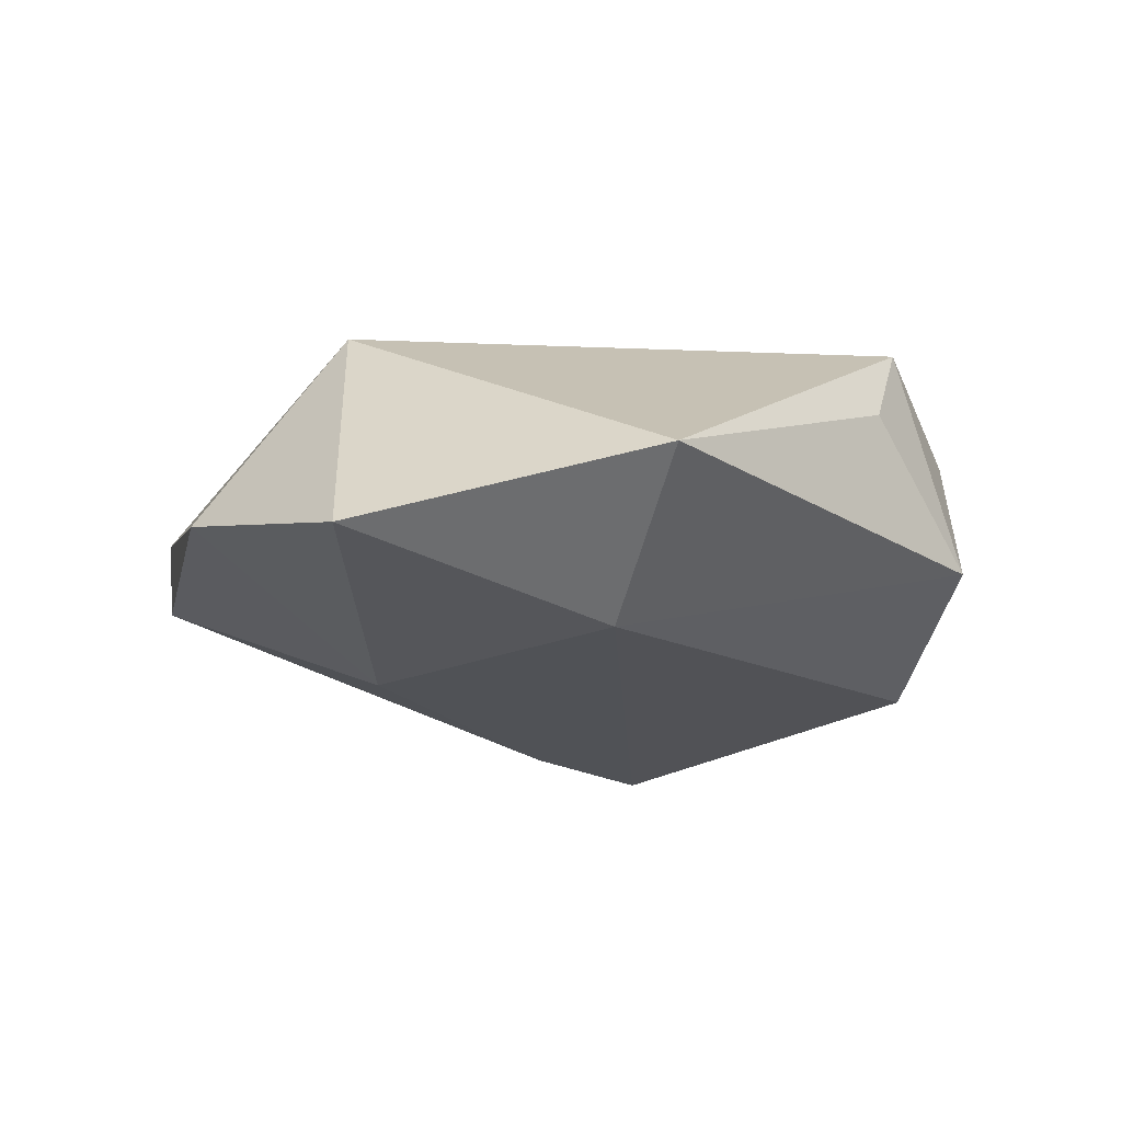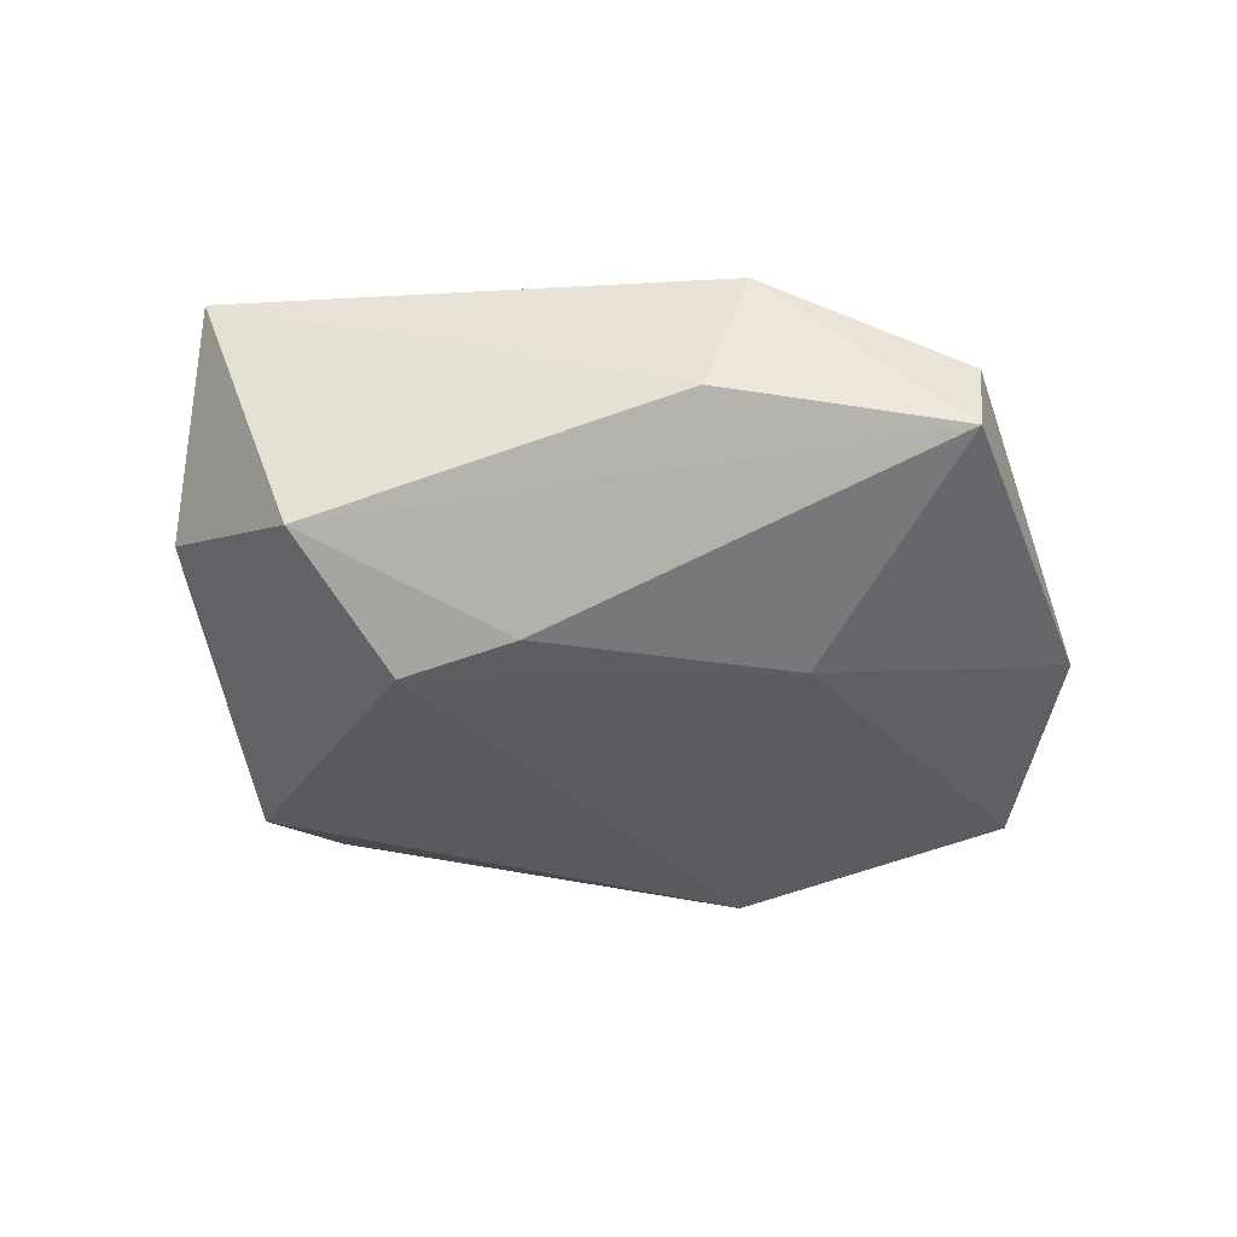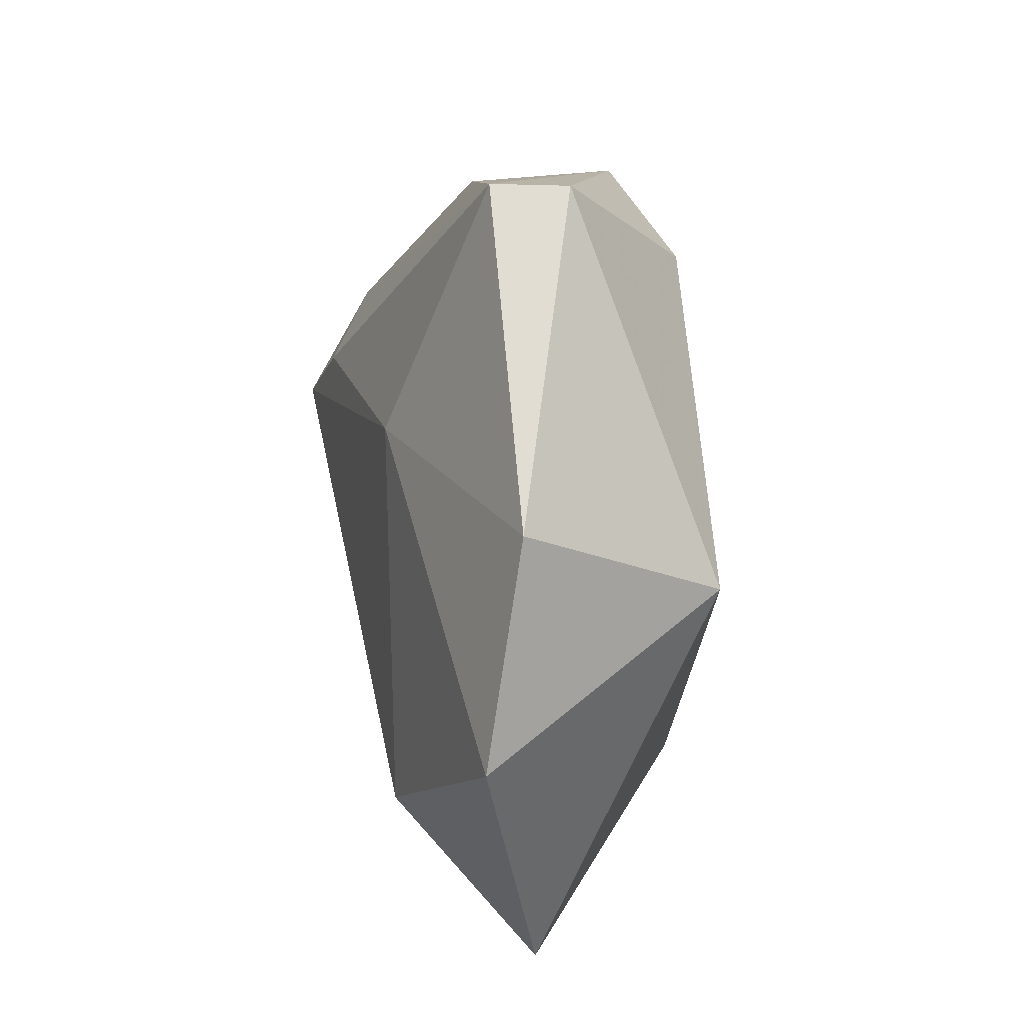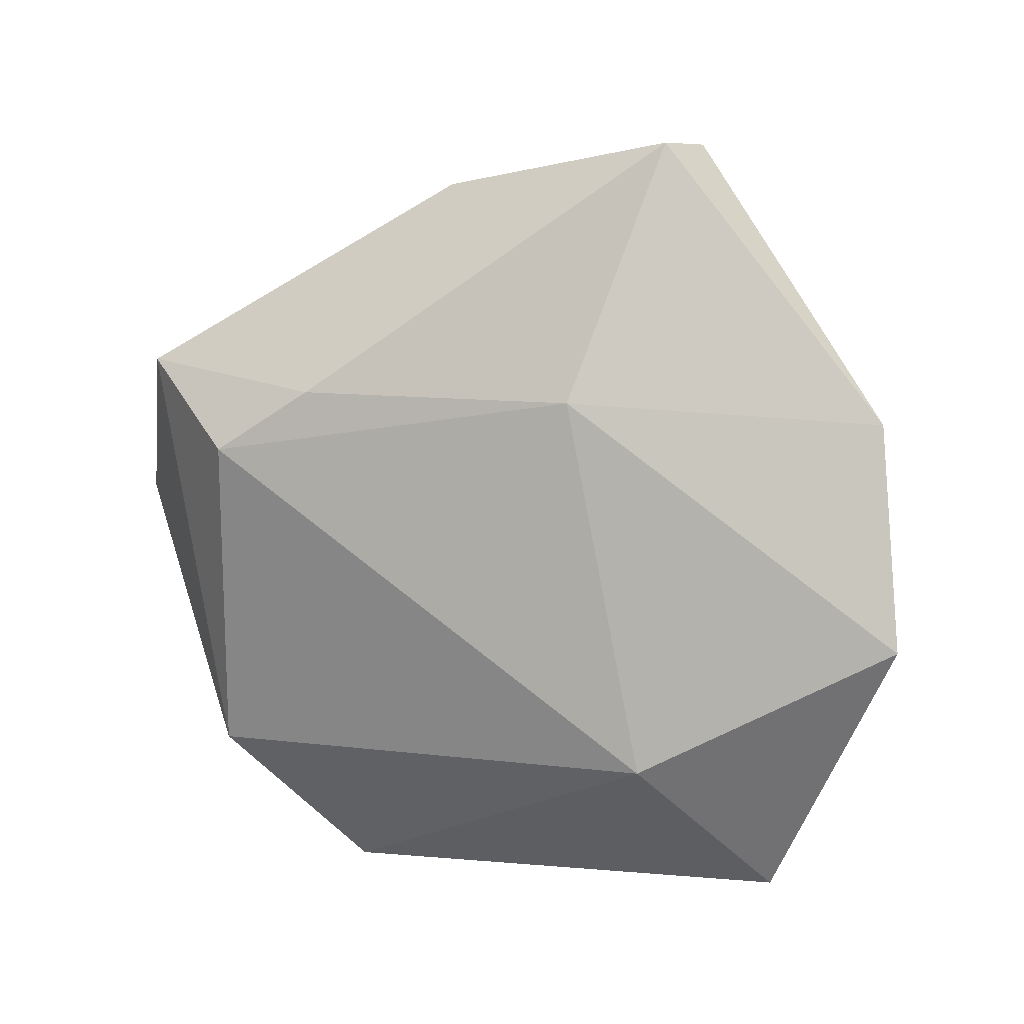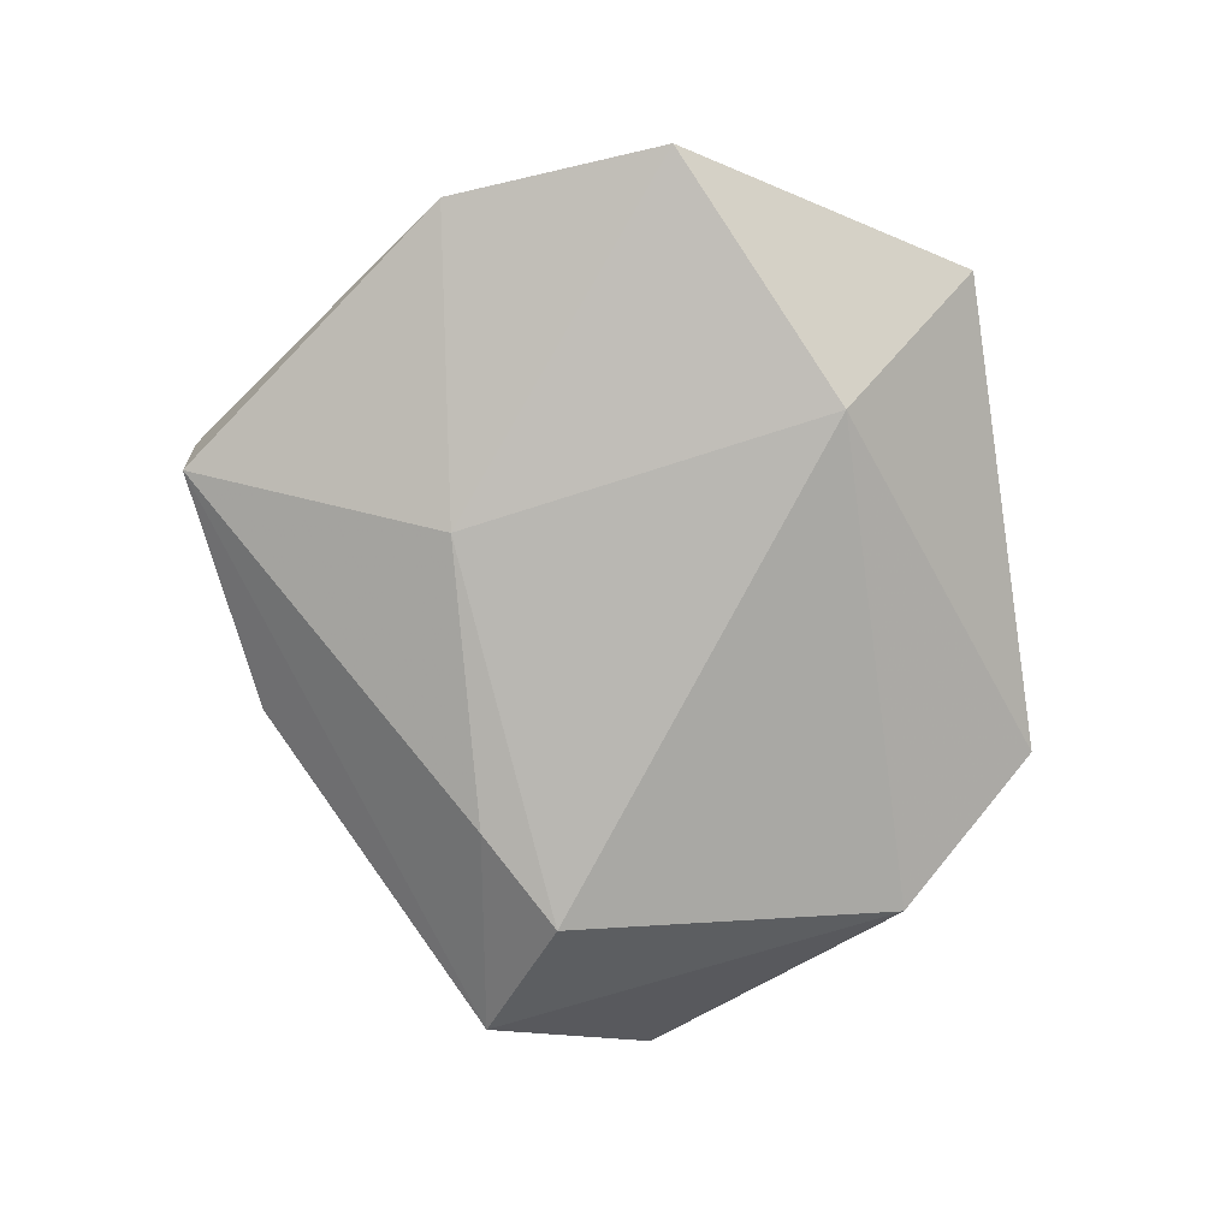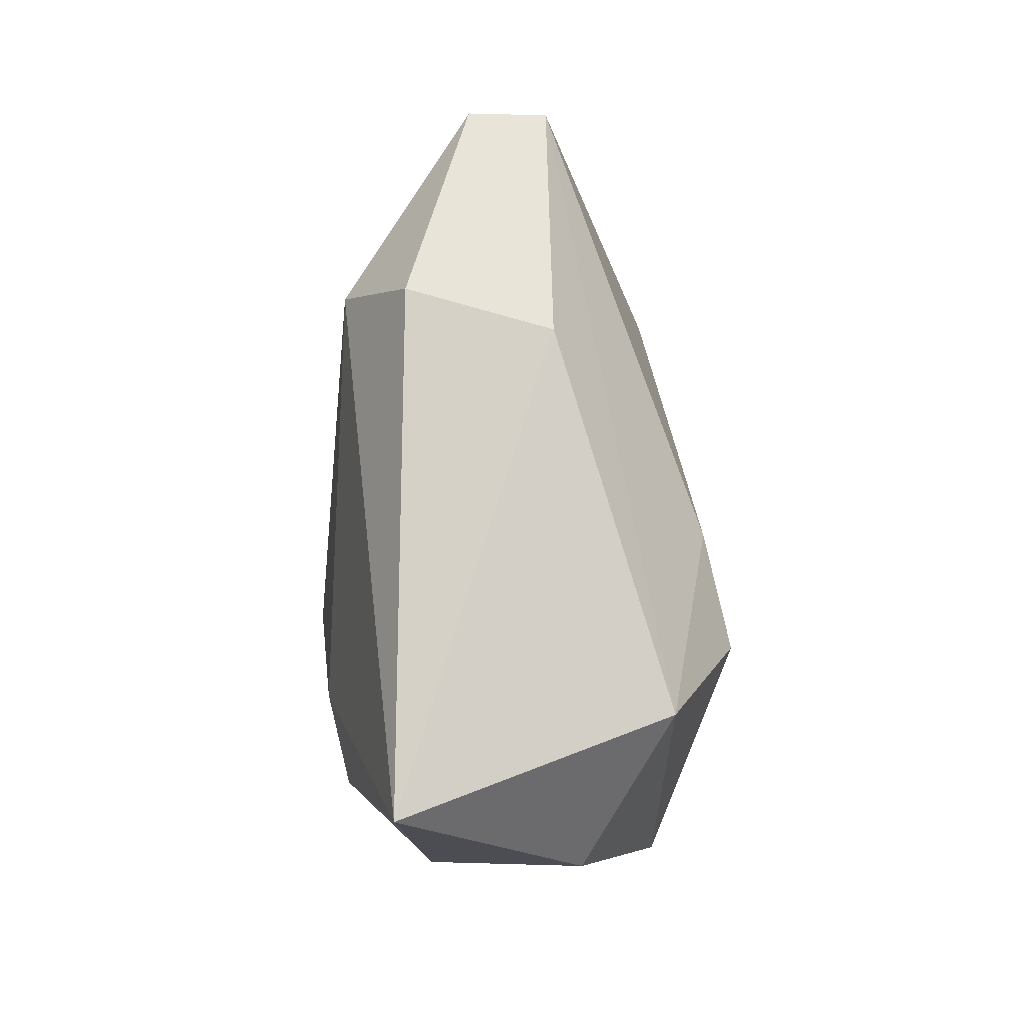
<metadata>
{"format":"obj","ext":"obj","renderer":"f3d","projection":"perspective","resolution":1024,"background":"white","views":[{"elev":-14.0,"azim":-52.5,"up":"+Z"},{"elev":-41.6,"azim":159.9,"up":"+Z"},{"elev":18.6,"azim":-95.7,"up":"+Y"},{"elev":8.9,"azim":-152.0,"up":"+Y"},{"elev":-73.0,"azim":-84.5,"up":"+Z"},{"elev":52.8,"azim":87.8,"up":"+Y"}]}
</metadata>
<code>
v 0.006185 -0.01528 0.02135
v 0.04563 0.00222 -0.006764
v -0.01638 0.01647 -0.01654
v 0.024 0.009878 -0.02388
v -0.02365 0.04393 0.002551
v 0.0246 -0.03442 0.009573
v 0.02208 6.56e-05 0.02002
v 0.04819 0.01725 0.01227
v -0.0006798 0.04129 0.009752
v -0.02507 -0.02336 -0.01651
v 0.0163 -0.04118 -0.005768
v 0.03793 0.01898 -0.01624
v -0.03603 0.00396 0.01693
v -0.05141 -0.008906 -0.008782
v 0.0138 0.01664 -0.02134
v 0.009392 -0.002751 0.02101
v -0.02282 0.04413 -0.005713
v -0.04786 0.01462 -0.00477
v 0.02431 -0.034 0.002631
v 0.01223 -0.03563 0.01985
v 0.002826 -0.03884 0.009911
v -0.03496 -0.03826 -0.002036
v 0.003924 0.03951 -0.005326
v 0.02841 -0.02563 -0.01667
v -0.00726 0.03273 0.0165
f 22 13 14
f 5 13 25
f 20 13 22
f 12 23 8
f 8 2 12
f 12 24 4
f 2 24 12
f 23 12 17
f 4 24 10
f 22 14 10
f 10 11 22
f 10 24 11
f 5 25 9
f 9 17 5
f 23 17 9
f 8 23 9
f 9 25 8
f 6 2 8
f 8 20 6
f 6 20 11
f 6 24 2
f 8 25 7
f 7 20 8
f 22 11 21
f 21 20 22
f 11 20 21
f 5 17 18
f 18 13 5
f 18 14 13
f 4 10 3
f 3 10 14
f 14 18 3
f 3 18 17
f 15 12 4
f 15 17 12
f 4 3 15
f 15 3 17
f 11 24 19
f 19 6 11
f 24 6 19
f 16 25 13
f 16 7 25
f 20 7 1
f 7 16 1
f 13 20 1
f 1 16 13

</code>
